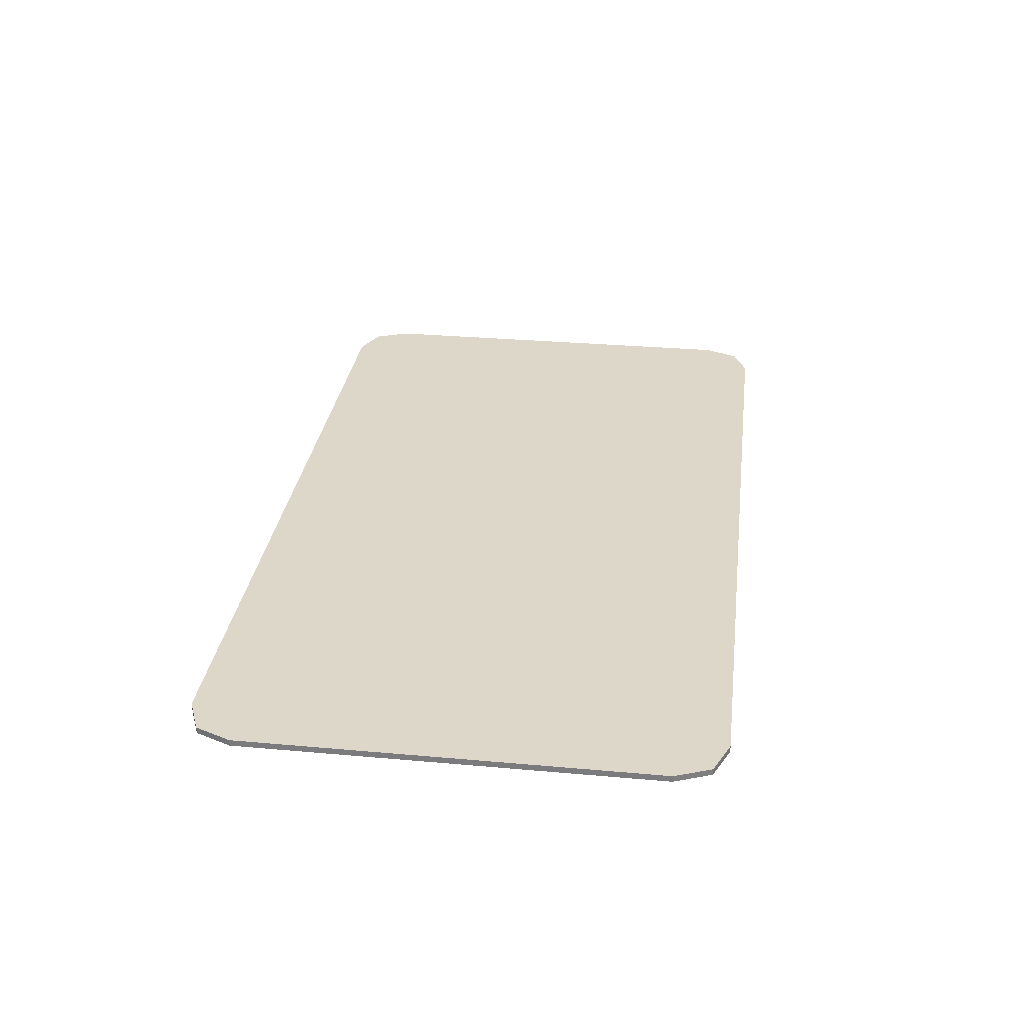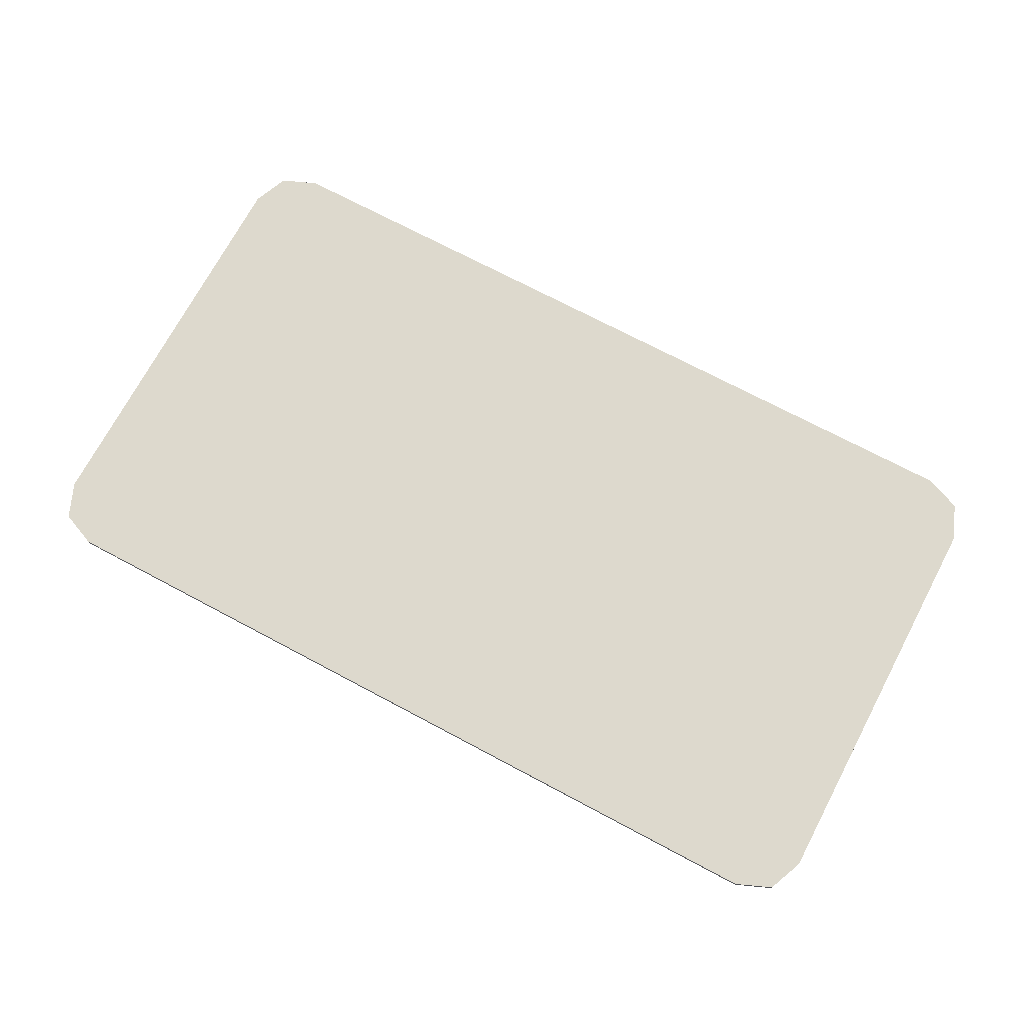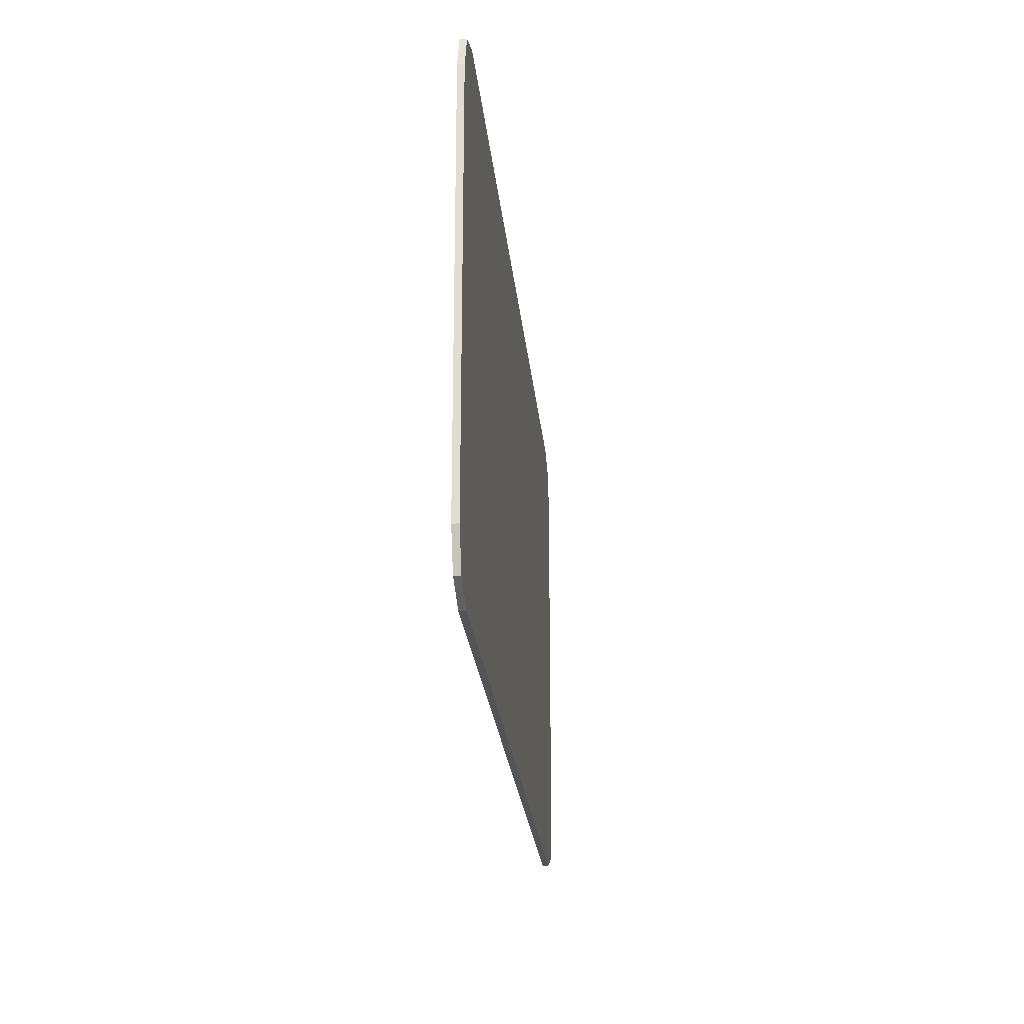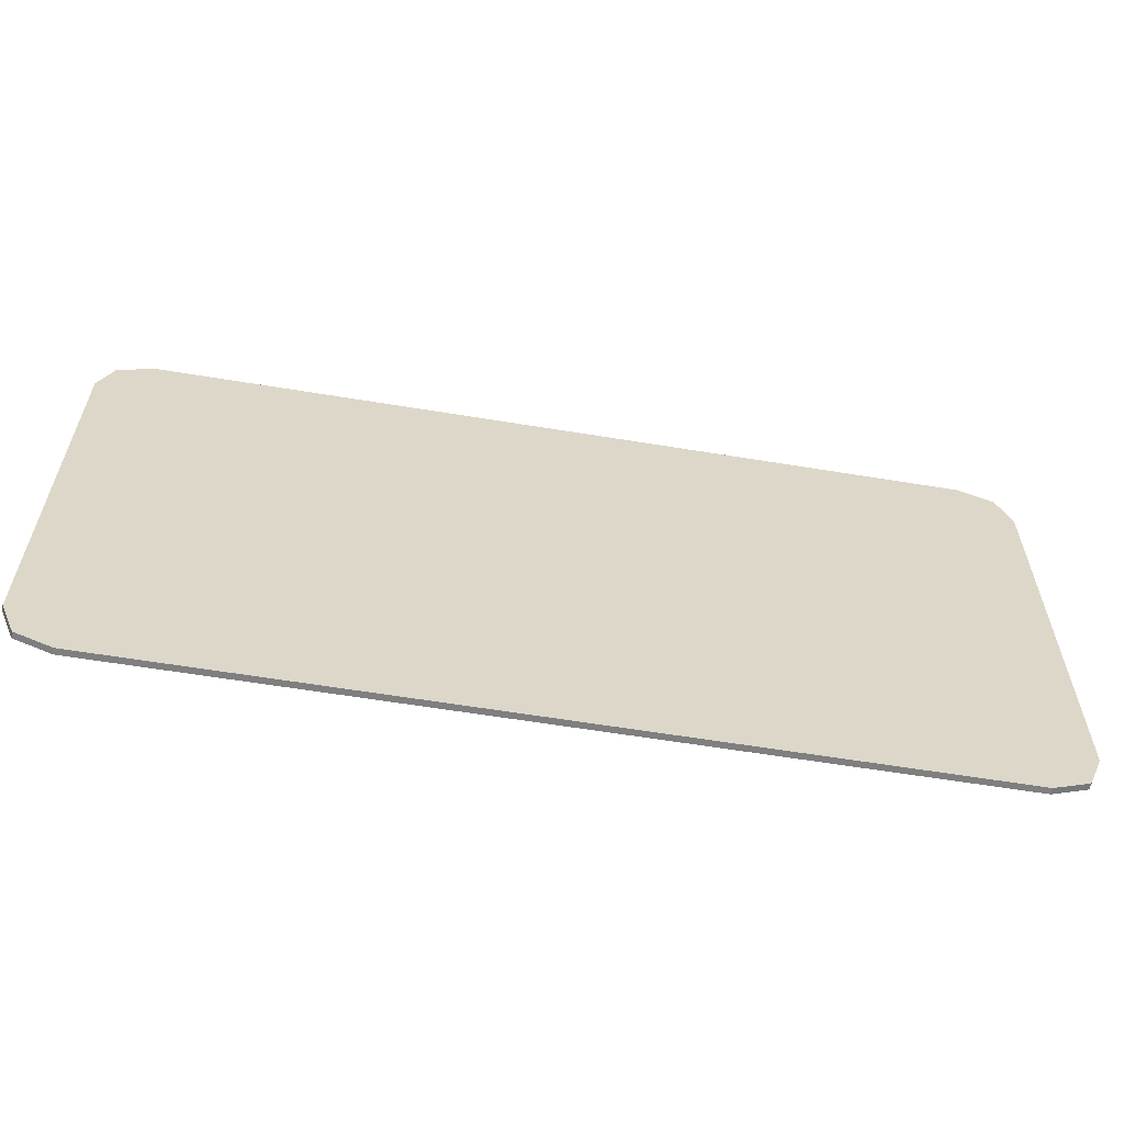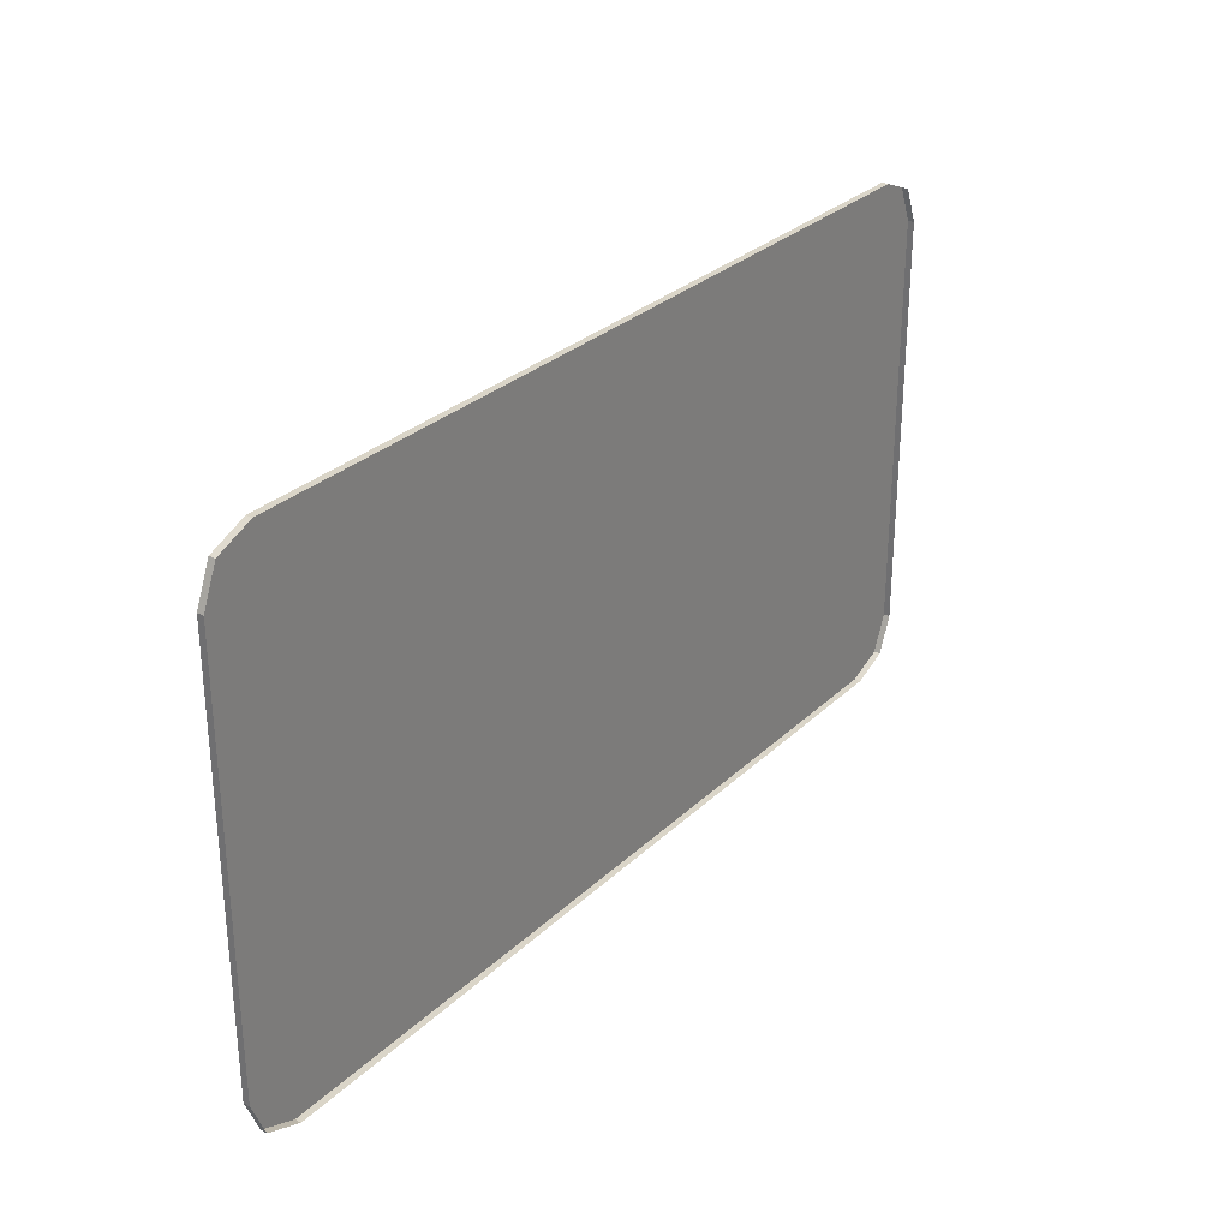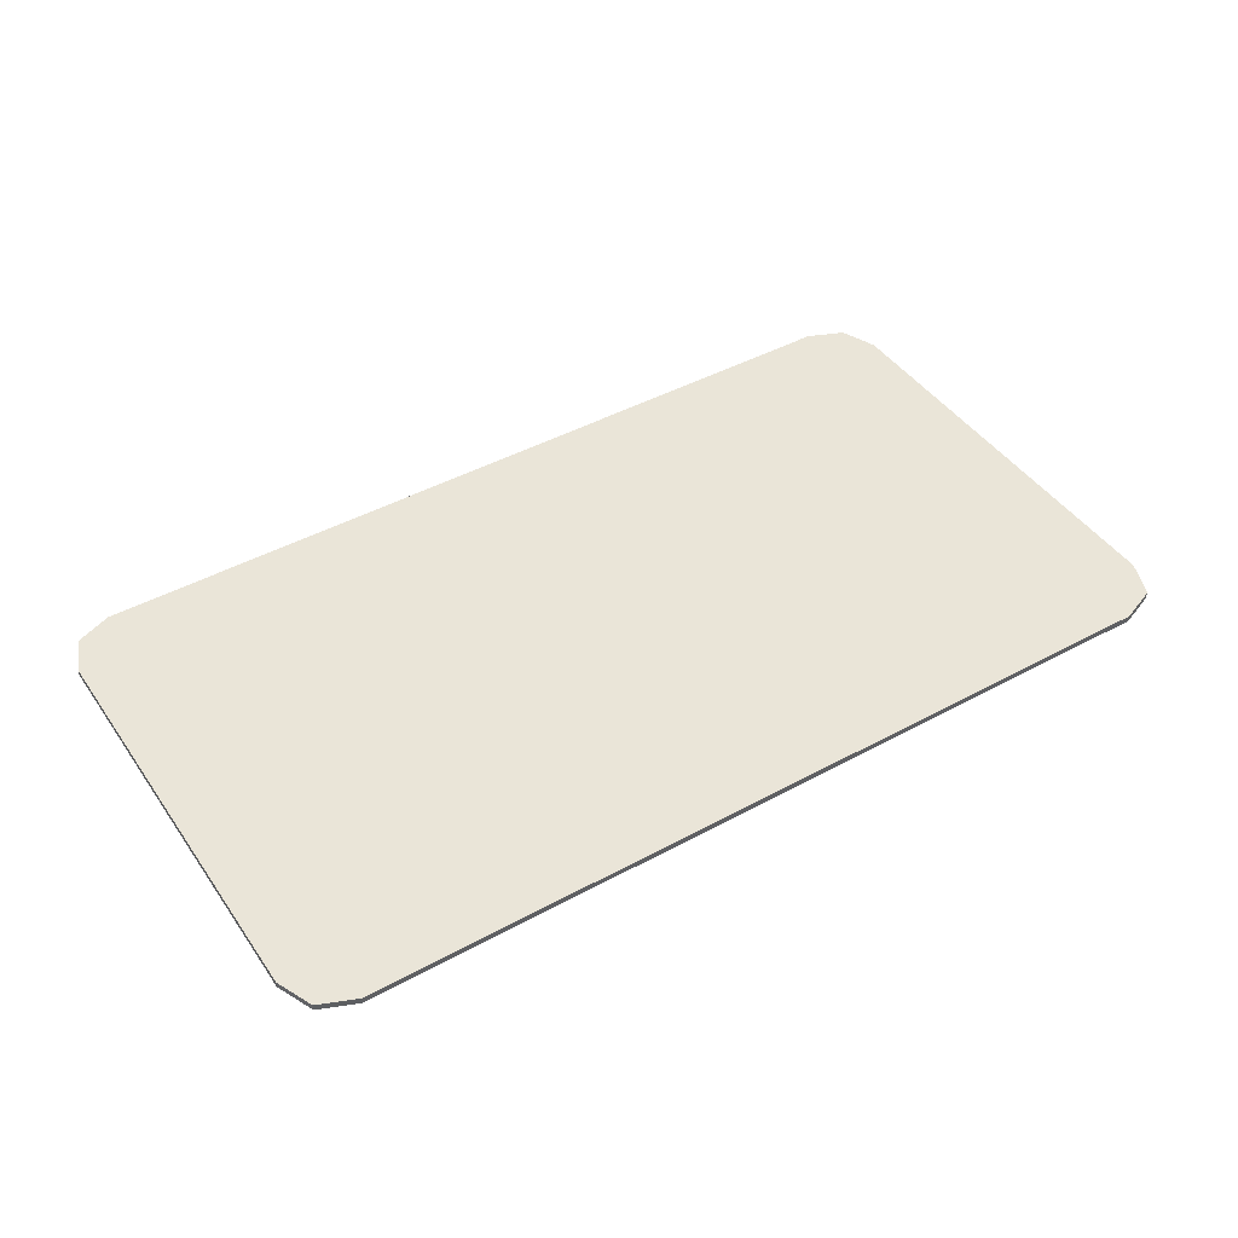
<metadata>
{"format":"obj","ext":"obj","renderer":"f3d","projection":"perspective","resolution":1024,"background":"white","views":[{"elev":30.3,"azim":97.4,"up":"+Y"},{"elev":71.9,"azim":-152.0,"up":"+Y"},{"elev":-23.4,"azim":95.3,"up":"+Z"},{"elev":-59.9,"azim":170.4,"up":"+Z"},{"elev":29.2,"azim":-53.7,"up":"+Z"},{"elev":44.5,"azim":147.6,"up":"+Y"}]}
</metadata>
<code>
v -0.8707 0 1.371
v -0.9 0 1.3
v -0.9 -0.0125 1.3
v -0.8707 -0.0125 1.371
v -0.8 0 1.4
v -0.8707 0 1.371
v -0.8707 -0.0125 1.371
v -0.8 -0.0125 1.4
v 0.8707 0 1.371
v 0.9 0 1.3
v 0.9 -0.0125 1.3
v 0.8707 -0.0125 1.371
v 0.8 0 1.4
v 0.8707 0 1.371
v 0.8707 -0.0125 1.371
v 0.8 -0.0125 1.4
v -0.8 0 1.4
v -0.8 -0.0125 1.4
v 0.8 -0.0125 1.4
v 0.8 0 1.4
v -0.9 0 1.3
v -0.9 0 0.4875
v -0.9 -0.0125 0.4875
v -0.9 -0.0125 1.3
v 0.9 -0.0125 1.3
v 0.9 -0.0125 0.4875
v 0.9 0 0.4875
v 0.9 0 1.3
v 0.8 0 0.3875
v 0.8 -0.0125 0.3875
v -0.8 -0.0125 0.3875
v -0.8 0 0.3875
v -0.8707 0 0.4168
v -0.9 0 0.4875
v -0.9 -0.0125 0.4875
v -0.8707 -0.0125 0.4168
v -0.8 0 0.3875
v -0.8707 0 0.4168
v -0.8707 -0.0125 0.4168
v -0.8 -0.0125 0.3875
v 0.8707 0 0.4168
v 0.9 0 0.4875
v 0.9 -0.0125 0.4875
v 0.8707 -0.0125 0.4168
v 0.8 0 0.3875
v 0.8707 0 0.4168
v 0.8707 -0.0125 0.4168
v 0.8 -0.0125 0.3875
v -0.9 0 1.3
v -0.8707 0 1.371
v -0.8 0 1.4
v 0.9 0 1.3
v 0.8707 0 1.371
v 0.8 0 1.4
v 0.9 0 1.3
v -0.9 0 1.3
v -0.8 0 1.4
v 0.8 0 1.4
v 0.9 0 0.4875
v -0.9 0 0.4875
v -0.9 0 1.3
v 0.9 0 1.3
v 0.8 0 0.3875
v -0.8 0 0.3875
v -0.9 0 0.4875
v 0.9 0 0.4875
v -0.9 0 0.4875
v -0.8707 0 0.4168
v -0.8 0 0.3875
v 0.9 0 0.4875
v 0.8707 0 0.4168
v 0.8 0 0.3875
g mesh7212057
f 1 2 3
f 3 4 1
f 5 6 7
f 7 8 5
g mesh7212059
f 9 11 10
f 11 9 12
f 13 15 14
f 15 13 16
f 17 18 19
f 19 20 17
f 21 22 23
f 23 24 21
f 25 26 27
f 27 28 25
f 29 30 31
f 31 32 29
g mesh7212061
f 33 35 34
f 35 33 36
f 37 39 38
f 39 37 40
g mesh7212063
f 41 42 43
f 43 44 41
f 45 46 47
f 47 48 45
g mesh7212065
f 49 50 51
g mesh7212067
f 52 54 53
f 55 56 57
f 57 58 55
f 59 60 61
f 61 62 59
f 63 64 65
f 65 66 63
g mesh7212069
f 67 69 68
g mesh7212071
f 70 71 72

</code>
